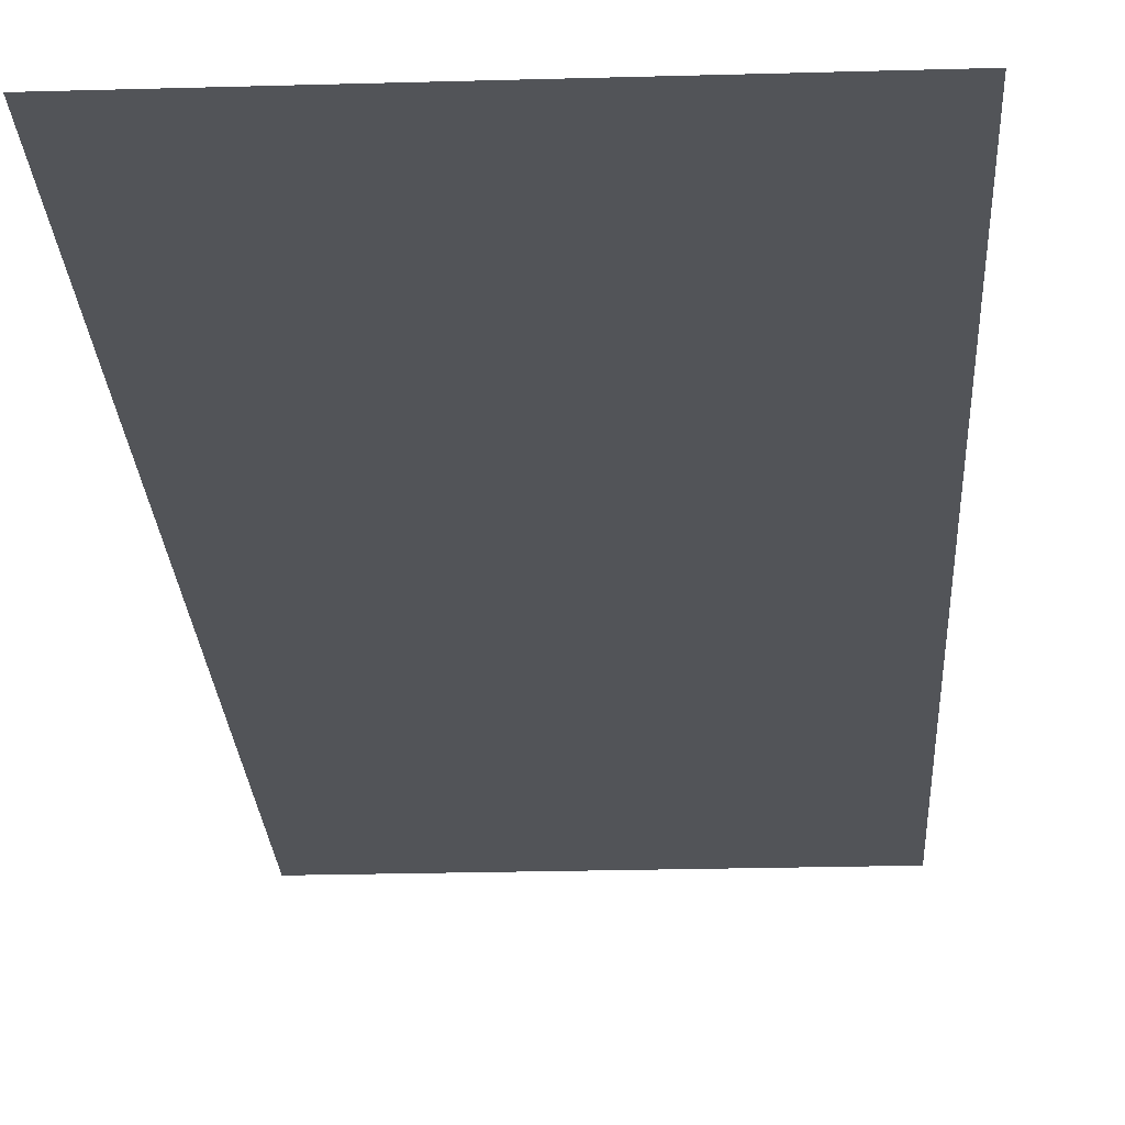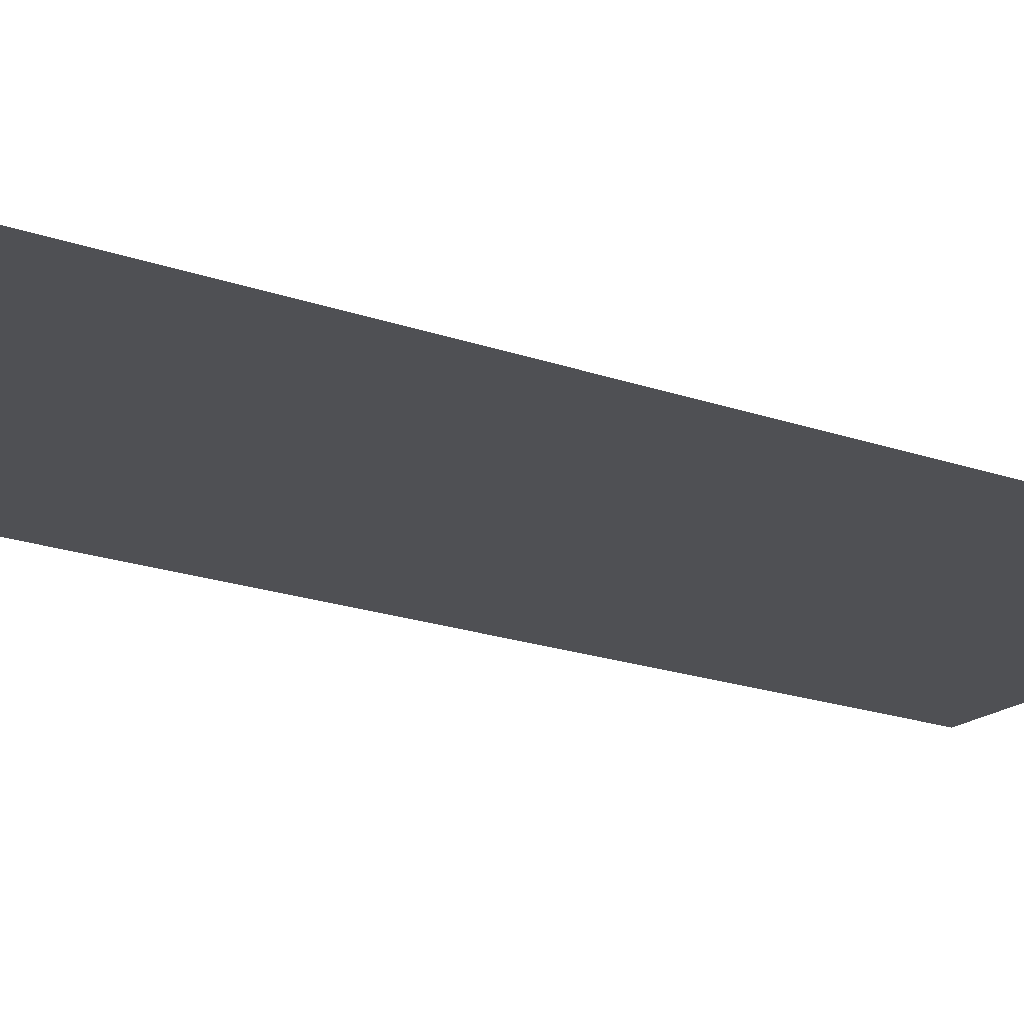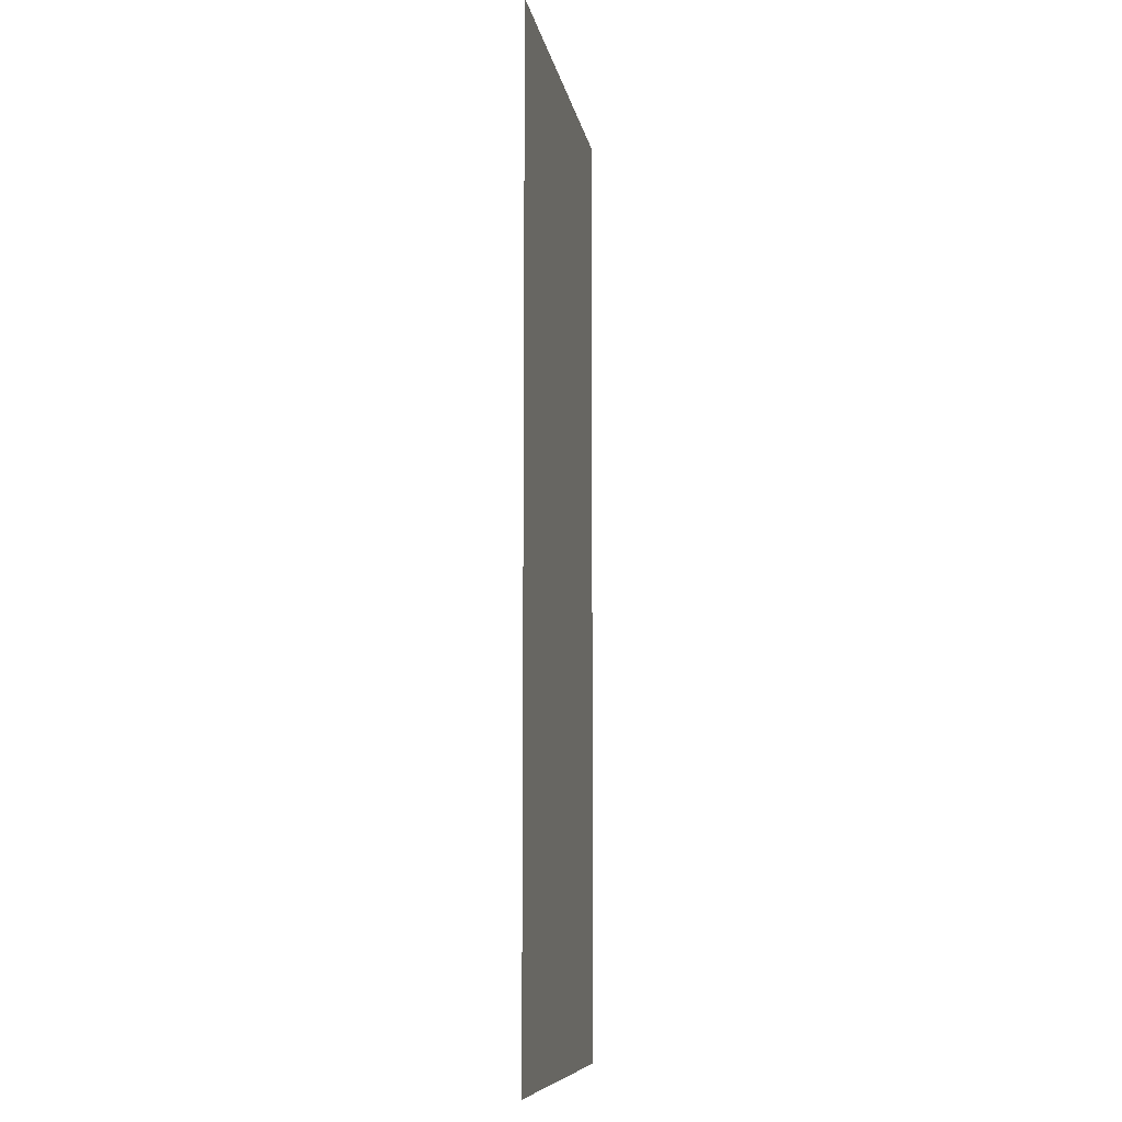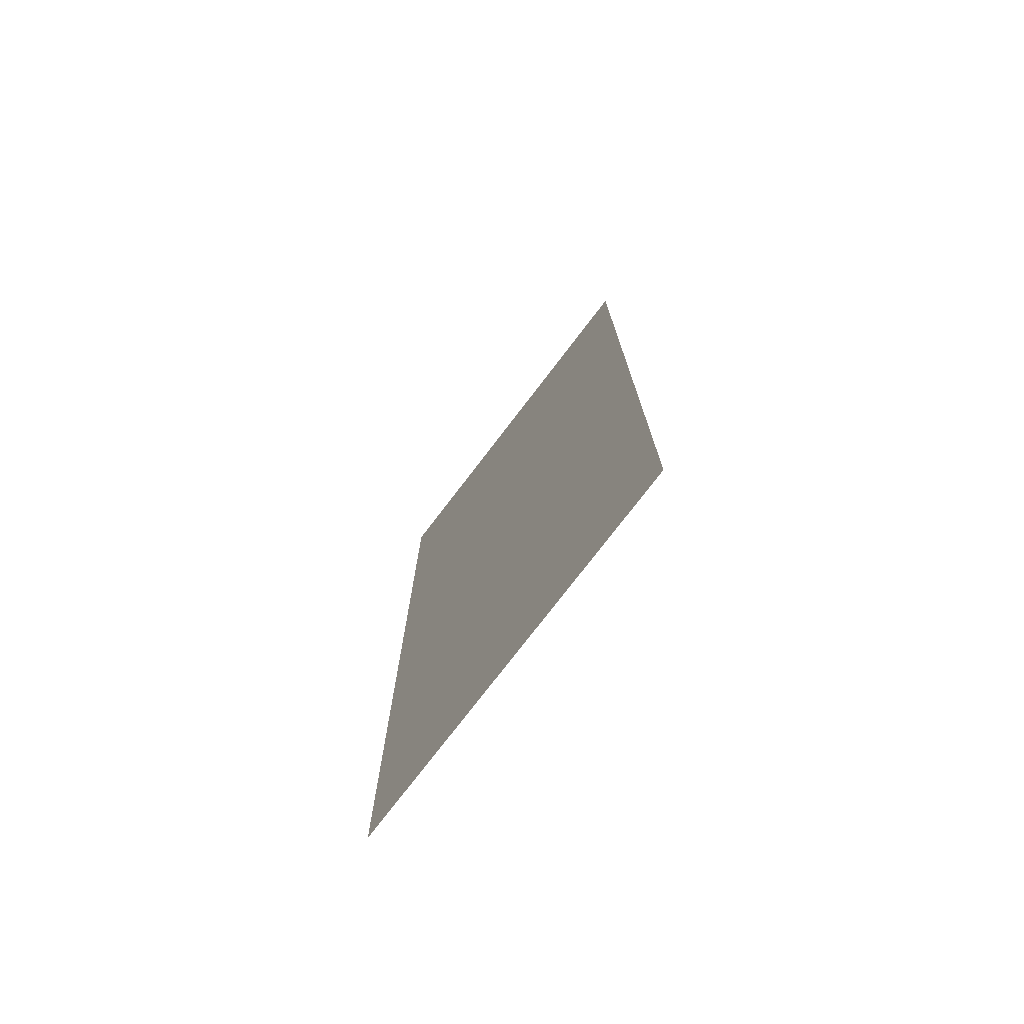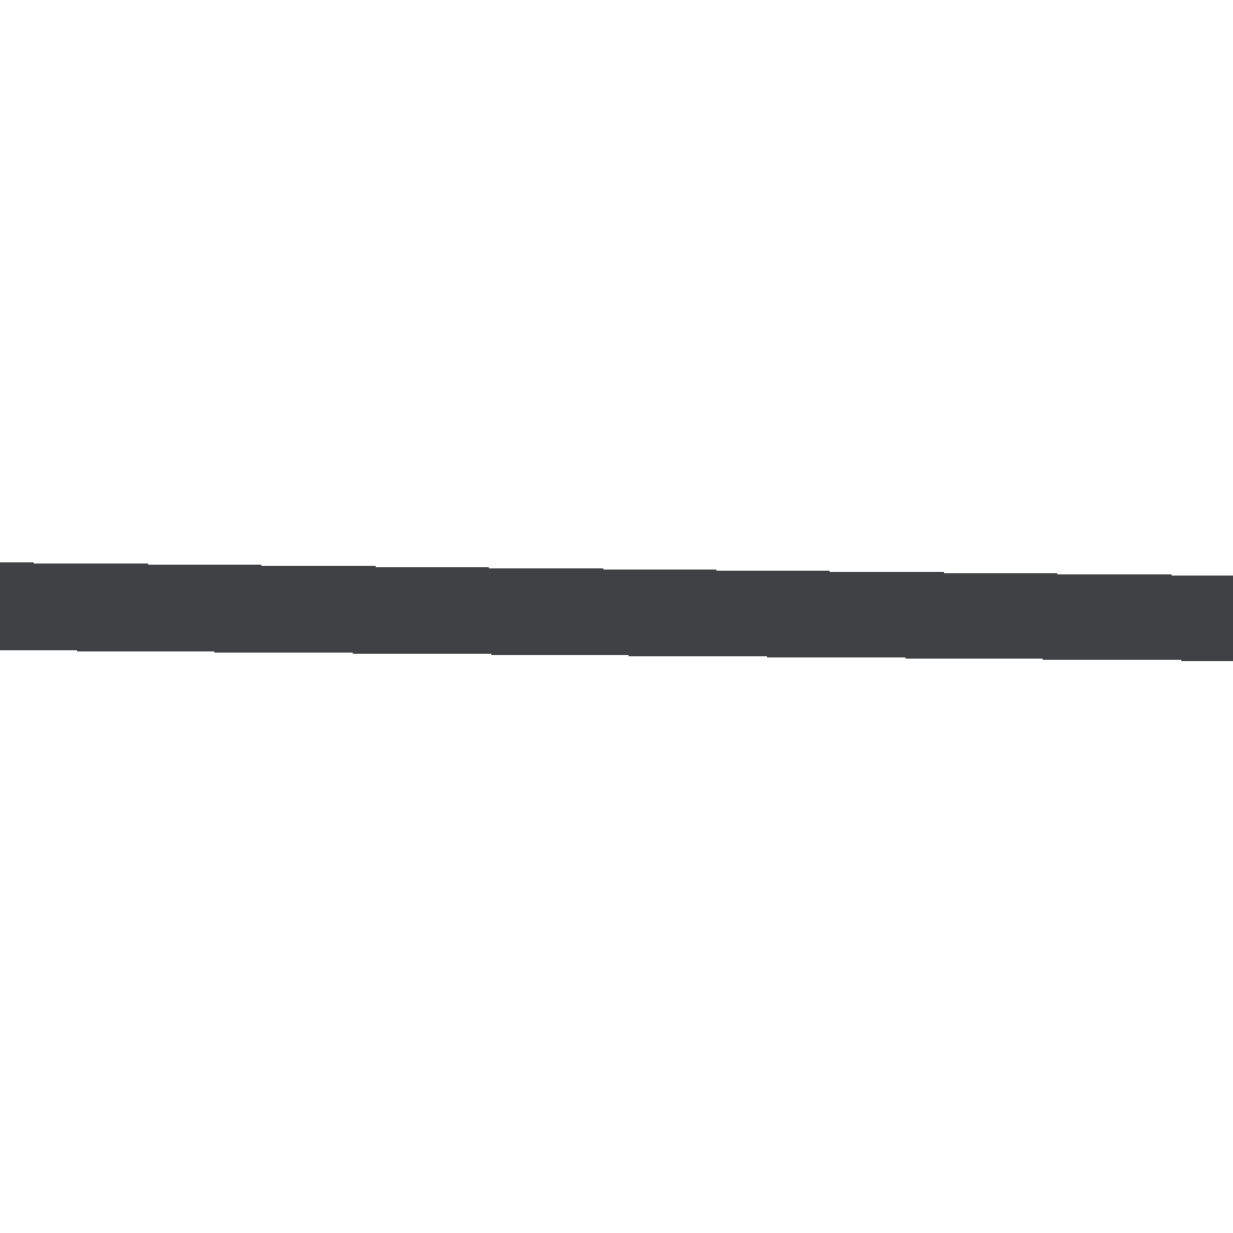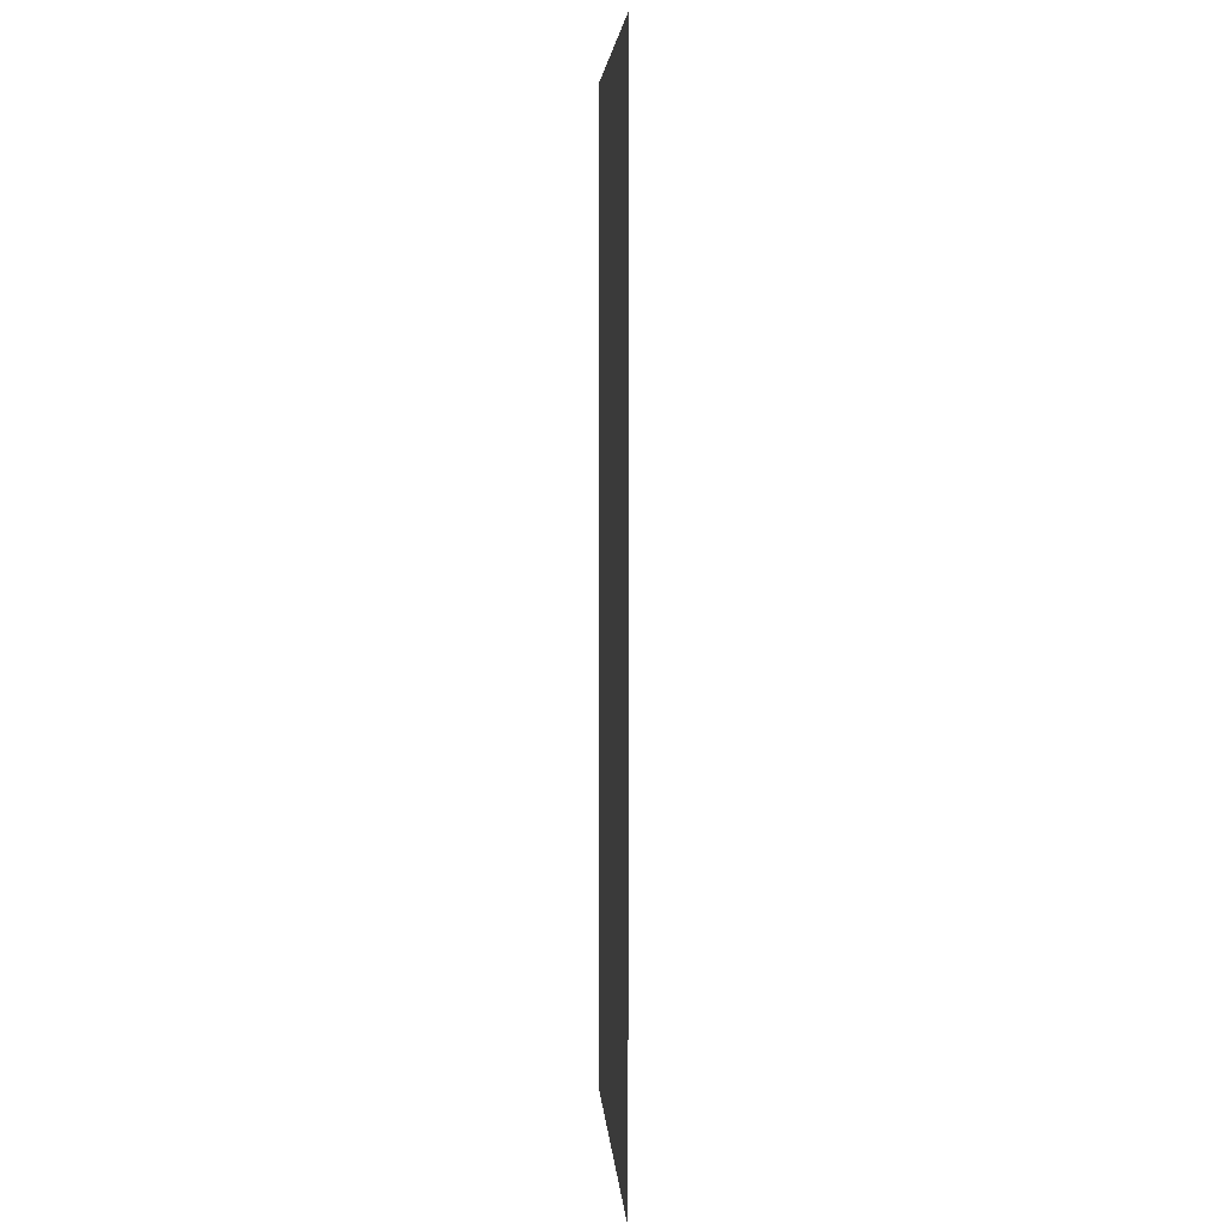
<metadata>
{"format":"obj","ext":"obj","renderer":"f3d","projection":"perspective","resolution":1024,"background":"white","views":[{"elev":-22.9,"azim":2.8,"up":"+Z"},{"elev":-19.2,"azim":55.9,"up":"+Z"},{"elev":-9.0,"azim":99.6,"up":"+Y"},{"elev":-75.9,"azim":52.6,"up":"+Y"},{"elev":-5.7,"azim":-95.5,"up":"+Z"},{"elev":4.7,"azim":-93.8,"up":"+Y"}]}
</metadata>
<code>
g pb_Mesh-917996
v -4.25 -21 0
v 4.25 -21 0
v -4.25 0 0
v 4.25 0 0
g pb_Mesh-917996_0
g pb_Mesh-917996_1
f 3 2 1
f 3 4 2

</code>
